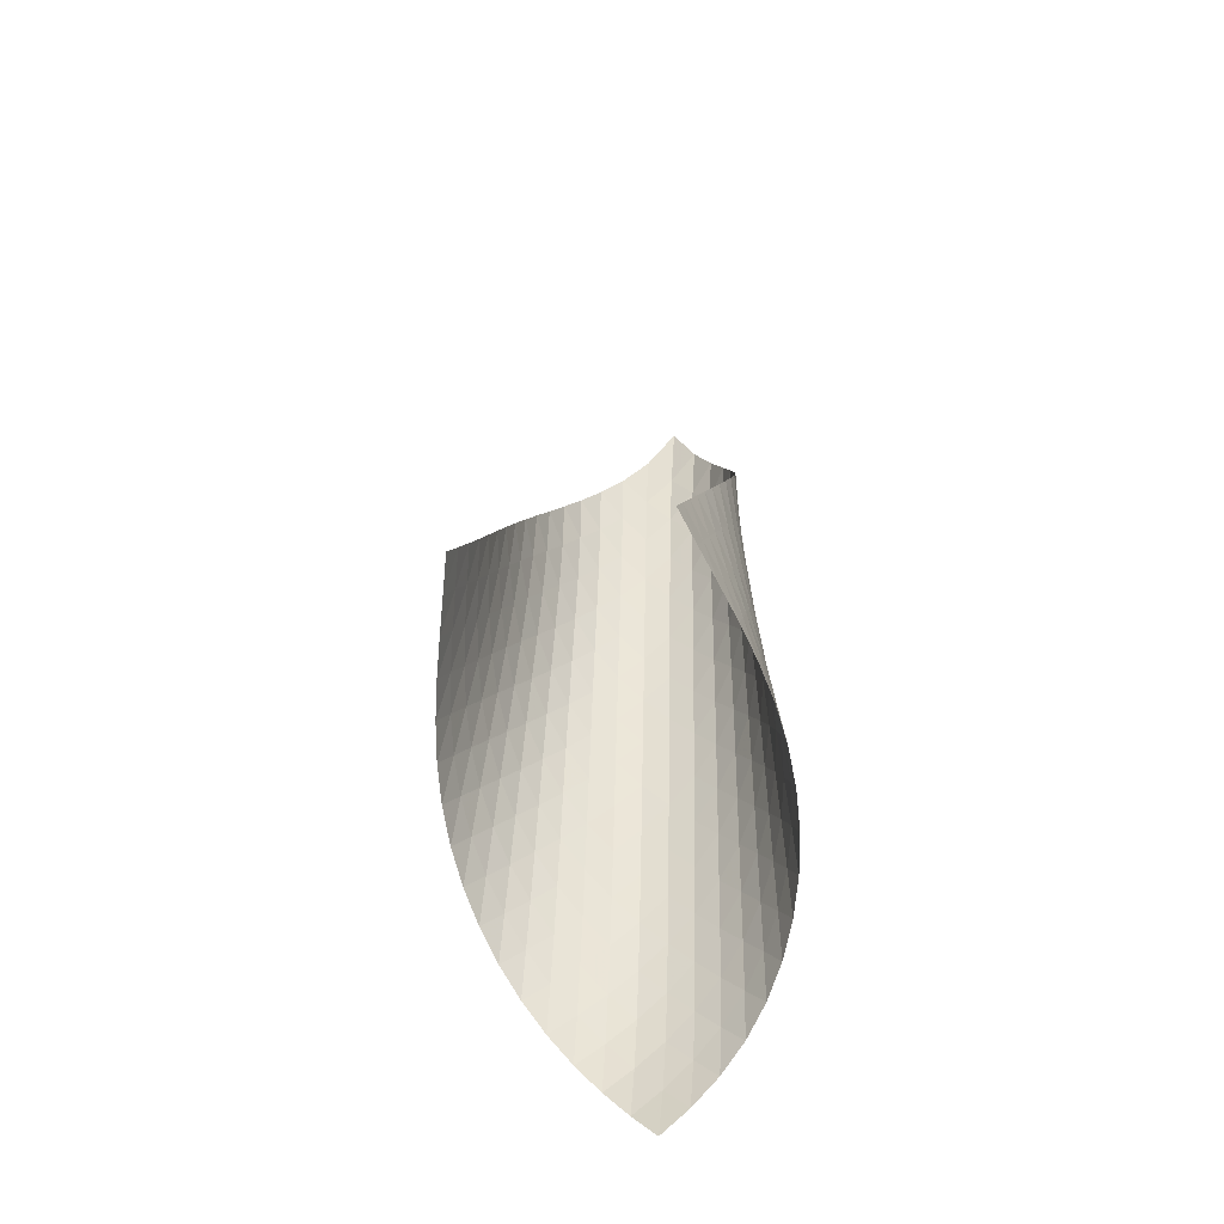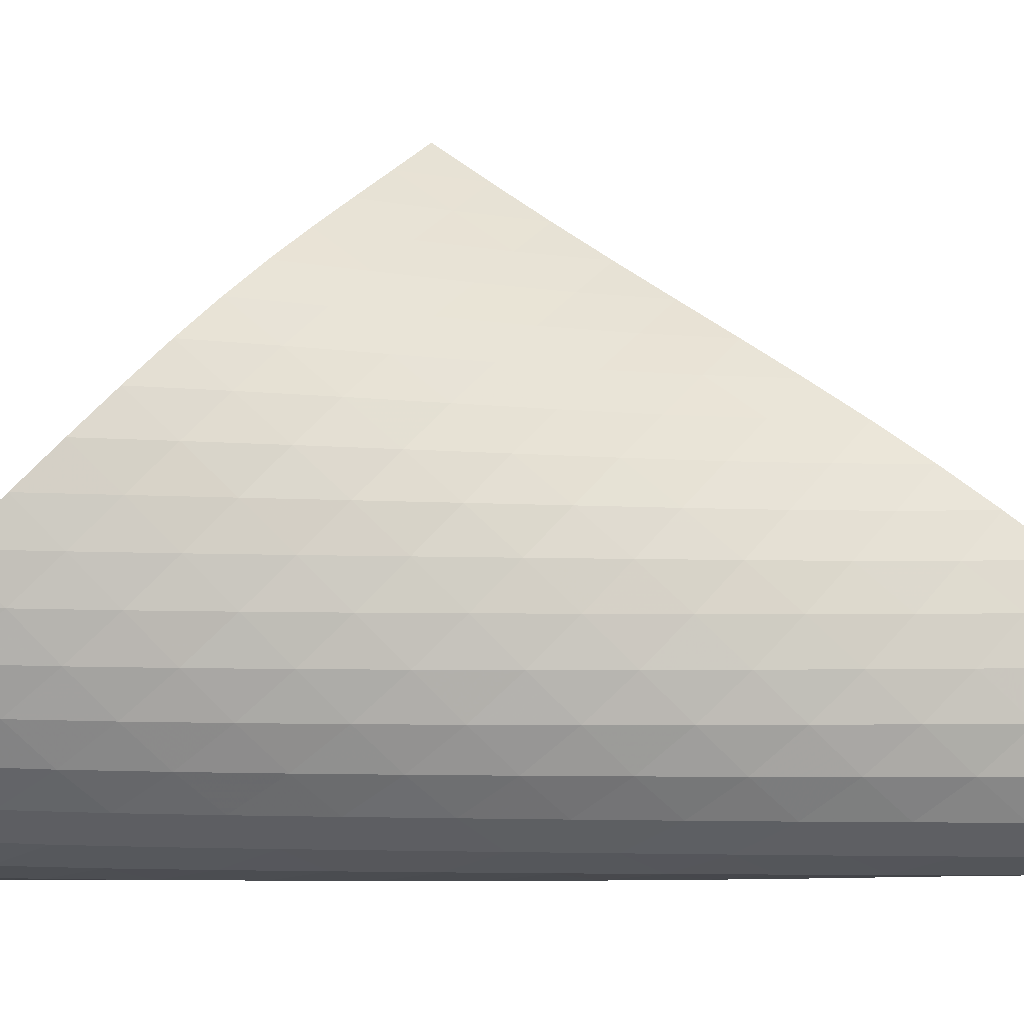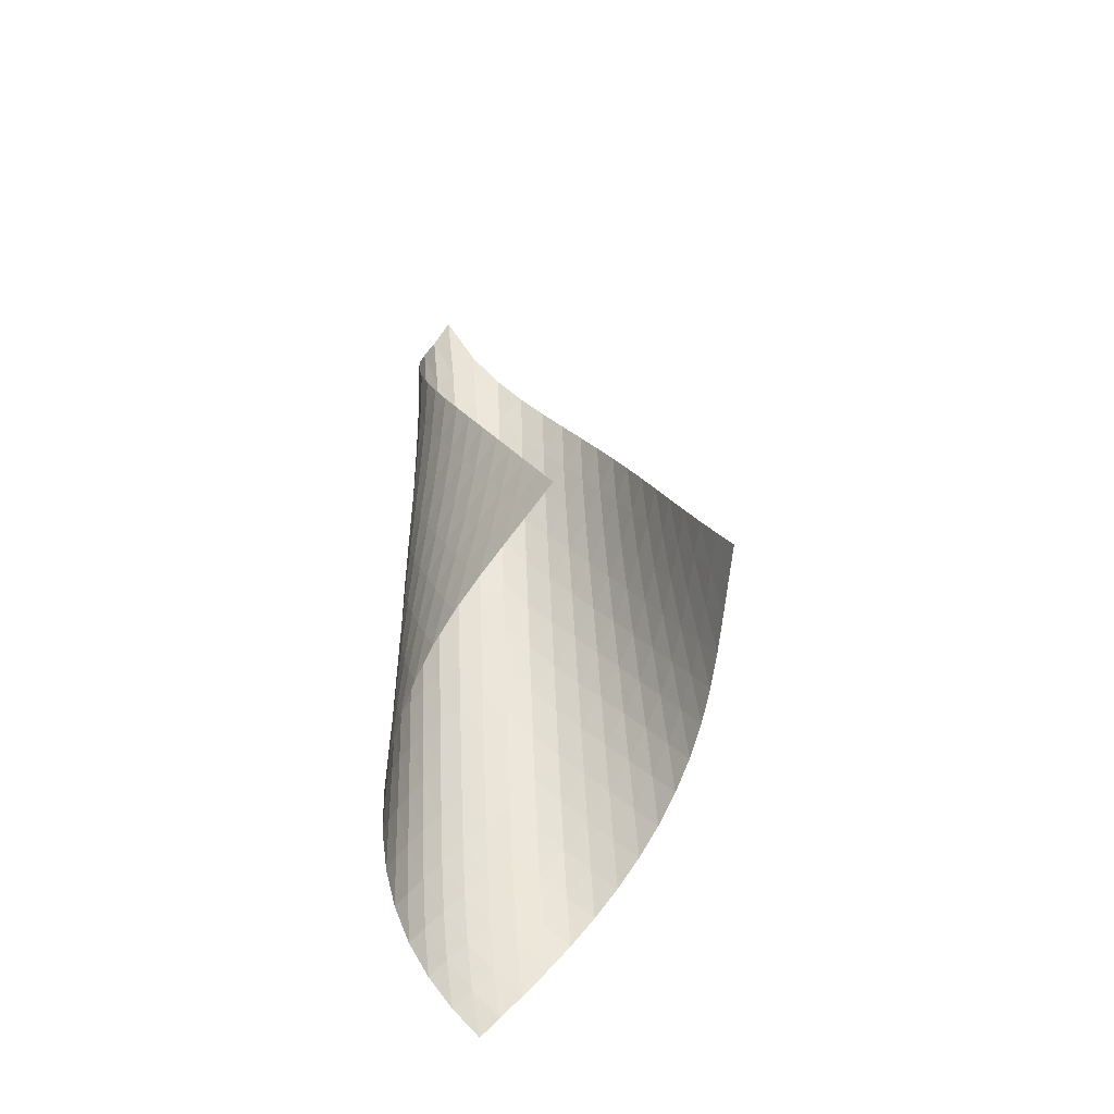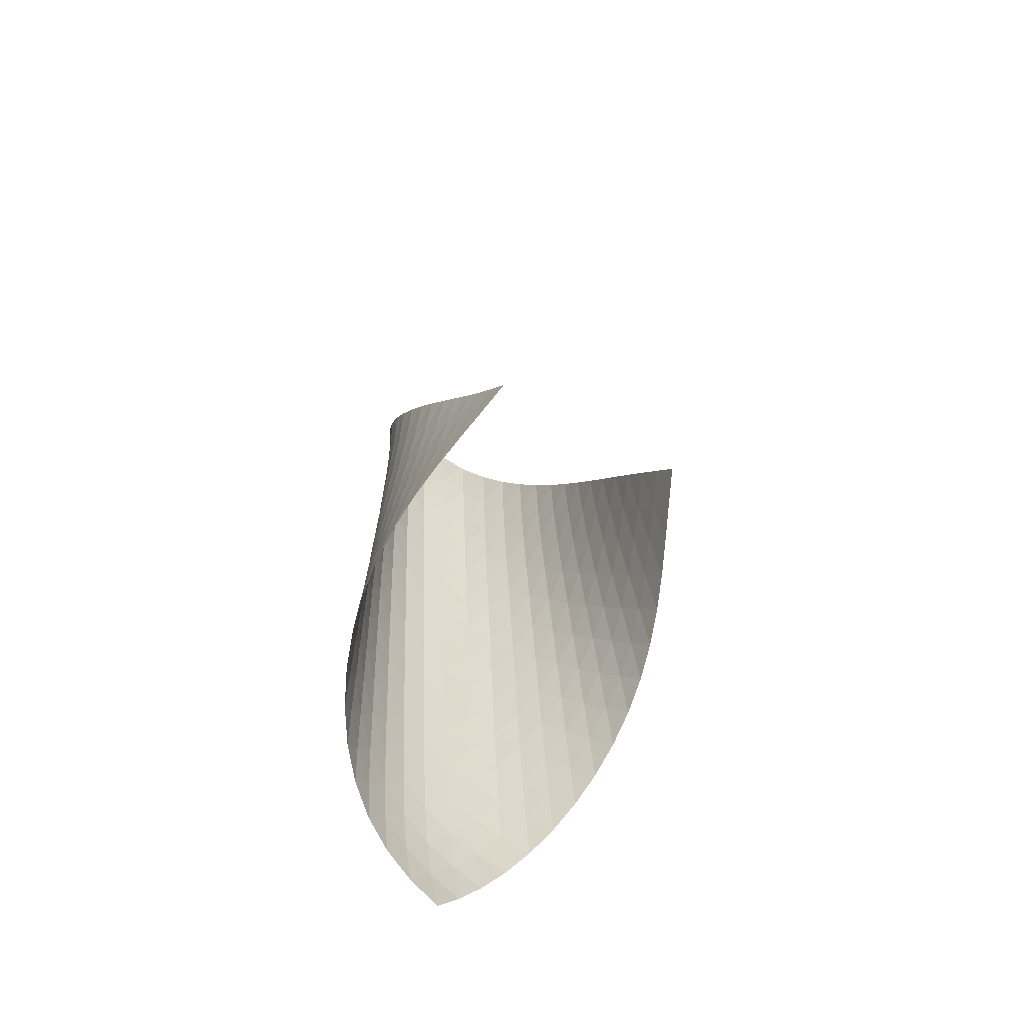
<metadata>
{"format":"obj","ext":"obj","renderer":"f3d","projection":"perspective","resolution":1024,"background":"white","views":[{"elev":-39.9,"azim":-28.5,"up":"+Y"},{"elev":10.9,"azim":78.0,"up":"+Z"},{"elev":-31.3,"azim":-77.2,"up":"+Y"},{"elev":-53.0,"azim":-75.8,"up":"+Y"}]}
</metadata>
<code>
v -6.514 -0.05931 6.514
v -11.14 -10.73 14.31
v -14.31 -10.73 11.14
v -8.214 -19.95 8.214
v -13.9 -10.15 10.75
v -13.5 -9.555 10.35
v -13.11 -8.958 9.947
v -12.72 -8.357 9.532
v -12.34 -7.752 9.112
v -11.95 -7.145 8.693
v -11.55 -6.536 8.28
v -11.12 -5.924 7.879
v -10.67 -5.308 7.498
v -10.18 -4.687 7.145
v -9.659 -4.056 6.833
v -9.092 -3.409 6.576
v -8.483 -2.735 6.393
v -7.837 -2.008 6.309
v -7.168 -1.168 6.348
v -6.348 -1.168 7.168
v -6.309 -2.008 7.837
v -6.393 -2.735 8.483
v -6.576 -3.409 9.092
v -6.833 -4.056 9.659
v -7.145 -4.687 10.18
v -7.498 -5.308 10.67
v -7.879 -5.924 11.12
v -8.28 -6.536 11.55
v -8.693 -7.145 11.95
v -9.112 -7.752 12.34
v -9.532 -8.357 12.72
v -9.947 -8.958 13.11
v -10.35 -9.555 13.5
v -10.75 -10.15 13.9
v -10.57 -11.27 14.08
v -10.01 -11.8 13.85
v -9.443 -12.34 13.62
v -8.898 -12.89 13.36
v -8.386 -13.44 13.06
v -7.924 -14.01 12.71
v -7.526 -14.6 12.31
v -7.2 -15.19 11.86
v -6.954 -15.79 11.37
v -6.797 -16.4 10.86
v -6.739 -17.01 10.33
v -6.792 -17.62 9.808
v -6.971 -18.22 9.313
v -7.279 -18.82 8.873
v -7.703 -19.4 8.507
v -8.507 -19.4 7.703
v -8.873 -18.82 7.279
v -9.313 -18.22 6.971
v -9.808 -17.62 6.792
v -10.33 -17.01 6.739
v -10.86 -16.4 6.797
v -11.37 -15.79 6.954
v -11.86 -15.19 7.2
v -12.31 -14.6 7.526
v -12.71 -14.01 7.924
v -13.06 -13.44 8.386
v -13.36 -12.89 8.898
v -13.62 -12.34 9.443
v -13.85 -11.8 10.01
v -14.08 -11.27 10.57
v -6.757 -1.885 6.757
v -7.311 -2.629 6.517
v -7.921 -3.329 6.432
v -8.536 -3.994 6.477
v -9.13 -4.636 6.625
v -9.693 -5.263 6.851
v -10.22 -5.88 7.136
v -10.72 -6.491 7.464
v -11.18 -7.098 7.823
v -11.62 -7.702 8.204
v -12.04 -8.304 8.597
v -12.45 -8.903 8.998
v -12.85 -9.5 9.398
v -13.26 -10.09 9.795
v -13.66 -10.68 10.19
v -6.517 -2.629 7.311
v -6.891 -3.296 6.891
v -7.404 -3.96 6.618
v -7.987 -4.607 6.498
v -8.589 -5.238 6.513
v -9.179 -5.856 6.633
v -9.744 -6.466 6.834
v -10.28 -7.07 7.095
v -10.78 -7.67 7.403
v -11.26 -8.267 7.742
v -11.72 -8.862 8.104
v -12.15 -9.455 8.479
v -12.58 -10.05 8.861
v -13.01 -10.64 9.243
v -13.43 -11.22 9.625
v -6.432 -3.329 7.921
v -6.618 -3.96 7.404
v -6.976 -4.602 6.976
v -7.473 -5.235 6.685
v -8.044 -5.856 6.541
v -8.641 -6.465 6.528
v -9.233 -7.067 6.622
v -9.804 -7.662 6.799
v -10.35 -8.254 7.038
v -10.87 -8.843 7.325
v -11.36 -9.43 7.646
v -11.83 -10.02 7.989
v -12.29 -10.6 8.344
v -12.74 -11.18 8.707
v -13.18 -11.76 9.072
v -6.477 -3.994 8.536
v -6.498 -4.607 7.987
v -6.685 -5.235 7.473
v -7.045 -5.862 7.045
v -7.534 -6.479 6.744
v -8.099 -7.084 6.58
v -8.693 -7.679 6.542
v -9.288 -8.268 6.61
v -9.867 -8.852 6.762
v -10.42 -9.433 6.98
v -10.95 -10.01 7.245
v -11.46 -10.59 7.545
v -11.95 -11.17 7.866
v -12.43 -11.74 8.201
v -12.9 -12.31 8.544
v -6.625 -4.636 9.13
v -6.513 -5.238 8.589
v -6.541 -5.856 8.044
v -6.744 -6.479 7.534
v -7.109 -7.095 7.109
v -7.596 -7.701 6.802
v -8.155 -8.296 6.622
v -8.747 -8.882 6.562
v -9.344 -9.461 6.606
v -9.93 -10.04 6.734
v -10.5 -10.61 6.929
v -11.04 -11.18 7.171
v -11.57 -11.74 7.447
v -12.08 -12.31 7.744
v -12.58 -12.88 8.057
v -6.851 -5.263 9.693
v -6.633 -5.856 9.179
v -6.528 -6.465 8.641
v -6.58 -7.084 8.099
v -6.802 -7.701 7.596
v -7.174 -8.311 7.174
v -7.658 -8.909 6.862
v -8.213 -9.496 6.669
v -8.802 -10.07 6.59
v -9.401 -10.65 6.612
v -9.992 -11.21 6.717
v -10.57 -11.78 6.888
v -11.13 -12.34 7.106
v -11.67 -12.9 7.355
v -12.2 -13.45 7.628
v -7.136 -5.88 10.22
v -6.834 -6.466 9.744
v -6.622 -7.067 9.233
v -6.542 -7.679 8.693
v -6.622 -8.296 8.155
v -6.862 -8.909 7.658
v -7.24 -9.513 7.24
v -7.722 -10.11 6.924
v -8.272 -10.69 6.719
v -8.858 -11.26 6.624
v -9.457 -11.82 6.627
v -10.05 -12.38 6.712
v -10.64 -12.94 6.857
v -11.21 -13.49 7.048
v -11.77 -14.04 7.271
v -7.464 -6.491 10.72
v -7.095 -7.07 10.28
v -6.799 -7.662 9.804
v -6.61 -8.268 9.288
v -6.562 -8.882 8.747
v -6.669 -9.496 8.213
v -6.924 -10.11 7.722
v -7.306 -10.7 7.306
v -7.786 -11.29 6.987
v -8.332 -11.87 6.774
v -8.916 -12.44 6.665
v -9.516 -13 6.651
v -10.12 -13.55 6.713
v -10.71 -14.1 6.832
v -11.29 -14.64 6.996
v -7.823 -7.098 11.18
v -7.403 -7.67 10.78
v -7.038 -8.254 10.35
v -6.762 -8.852 9.867
v -6.606 -9.461 9.344
v -6.59 -10.07 8.802
v -6.719 -10.69 8.272
v -6.987 -11.29 7.786
v -7.372 -11.89 7.372
v -7.85 -12.47 7.05
v -8.394 -13.05 6.83
v -8.977 -13.61 6.71
v -9.577 -14.16 6.677
v -10.18 -14.71 6.716
v -10.78 -15.25 6.81
v -8.204 -7.702 11.62
v -7.742 -8.267 11.26
v -7.325 -8.843 10.87
v -6.98 -9.433 10.42
v -6.734 -10.04 9.93
v -6.612 -10.65 9.401
v -6.624 -11.26 8.858
v -6.774 -11.87 8.332
v -7.05 -12.47 7.85
v -7.439 -13.07 7.439
v -7.917 -13.65 7.115
v -8.459 -14.22 6.889
v -9.041 -14.77 6.756
v -9.643 -15.32 6.705
v -10.25 -15.86 6.721
v -8.597 -8.304 12.04
v -8.104 -8.862 11.72
v -7.646 -9.43 11.36
v -7.245 -10.01 10.95
v -6.929 -10.61 10.5
v -6.717 -11.21 9.992
v -6.627 -11.82 9.457
v -6.665 -12.44 8.916
v -6.83 -13.05 8.394
v -7.115 -13.65 7.917
v -7.507 -14.24 7.507
v -7.987 -14.82 7.183
v -8.53 -15.38 6.951
v -9.113 -15.93 6.806
v -9.718 -16.47 6.738
v -8.998 -8.903 12.45
v -8.479 -9.455 12.15
v -7.989 -10.02 11.83
v -7.545 -10.59 11.46
v -7.171 -11.18 11.04
v -6.888 -11.78 10.57
v -6.712 -12.38 10.05
v -6.651 -13 9.516
v -6.71 -13.61 8.977
v -6.889 -14.22 8.459
v -7.183 -14.82 7.987
v -7.582 -15.4 7.582
v -8.066 -15.98 7.26
v -8.613 -16.54 7.025
v -9.199 -17.08 6.871
v -9.398 -9.5 12.85
v -8.861 -10.05 12.58
v -8.344 -10.6 12.29
v -7.866 -11.17 11.95
v -7.447 -11.74 11.57
v -7.106 -12.34 11.13
v -6.857 -12.94 10.64
v -6.713 -13.55 10.12
v -6.677 -14.16 9.577
v -6.756 -14.77 9.041
v -6.951 -15.38 8.53
v -7.26 -15.98 8.066
v -7.672 -16.57 7.672
v -8.166 -17.14 7.358
v -8.721 -17.69 7.127
v -9.795 -10.09 13.26
v -9.243 -10.64 13.01
v -8.707 -11.18 12.74
v -8.201 -11.74 12.43
v -7.744 -12.31 12.08
v -7.355 -12.9 11.67
v -7.048 -13.49 11.21
v -6.832 -14.1 10.71
v -6.716 -14.71 10.18
v -6.705 -15.32 9.643
v -6.806 -15.93 9.113
v -7.025 -16.54 8.613
v -7.358 -17.14 8.166
v -7.793 -17.72 7.793
v -8.307 -18.28 7.5
v -10.19 -10.68 13.66
v -9.625 -11.22 13.43
v -9.072 -11.76 13.18
v -8.544 -12.31 12.9
v -8.057 -12.88 12.58
v -7.628 -13.45 12.2
v -7.271 -14.04 11.77
v -6.996 -14.64 11.29
v -6.81 -15.25 10.78
v -6.721 -15.86 10.25
v -6.738 -16.47 9.718
v -6.871 -17.08 9.199
v -7.127 -17.69 8.721
v -7.5 -18.28 8.307
v -7.971 -18.85 7.971
f 289 49 4
f 289 4 50
f 5 79 64
f 5 64 3
f 79 94 63
f 79 63 64
f 94 109 62
f 94 62 63
f 109 124 61
f 109 61 62
f 124 139 60
f 124 60 61
f 139 154 59
f 139 59 60
f 154 169 58
f 154 58 59
f 169 184 57
f 169 57 58
f 184 199 56
f 184 56 57
f 199 214 55
f 199 55 56
f 214 229 54
f 214 54 55
f 229 244 53
f 229 53 54
f 244 259 52
f 244 52 53
f 259 274 51
f 259 51 52
f 274 289 50
f 274 50 51
f 1 20 65
f 1 65 19
f 19 65 66
f 19 66 18
f 18 66 67
f 18 67 17
f 17 67 68
f 17 68 16
f 16 68 69
f 16 69 15
f 15 69 70
f 15 70 14
f 14 70 71
f 14 71 13
f 13 71 72
f 13 72 12
f 12 72 73
f 12 73 11
f 11 73 74
f 11 74 10
f 10 74 75
f 10 75 9
f 9 75 76
f 9 76 8
f 8 76 77
f 8 77 7
f 7 77 78
f 7 78 6
f 6 78 79
f 6 79 5
f 20 21 80
f 20 80 65
f 65 80 81
f 65 81 66
f 66 81 82
f 66 82 67
f 67 82 83
f 67 83 68
f 68 83 84
f 68 84 69
f 69 84 85
f 69 85 70
f 70 85 86
f 70 86 71
f 71 86 87
f 71 87 72
f 72 87 88
f 72 88 73
f 73 88 89
f 73 89 74
f 74 89 90
f 74 90 75
f 75 90 91
f 75 91 76
f 76 91 92
f 76 92 77
f 77 92 93
f 77 93 78
f 78 93 94
f 78 94 79
f 21 22 95
f 21 95 80
f 80 95 96
f 80 96 81
f 81 96 97
f 81 97 82
f 82 97 98
f 82 98 83
f 83 98 99
f 83 99 84
f 84 99 100
f 84 100 85
f 85 100 101
f 85 101 86
f 86 101 102
f 86 102 87
f 87 102 103
f 87 103 88
f 88 103 104
f 88 104 89
f 89 104 105
f 89 105 90
f 90 105 106
f 90 106 91
f 91 106 107
f 91 107 92
f 92 107 108
f 92 108 93
f 93 108 109
f 93 109 94
f 22 23 110
f 22 110 95
f 95 110 111
f 95 111 96
f 96 111 112
f 96 112 97
f 97 112 113
f 97 113 98
f 98 113 114
f 98 114 99
f 99 114 115
f 99 115 100
f 100 115 116
f 100 116 101
f 101 116 117
f 101 117 102
f 102 117 118
f 102 118 103
f 103 118 119
f 103 119 104
f 104 119 120
f 104 120 105
f 105 120 121
f 105 121 106
f 106 121 122
f 106 122 107
f 107 122 123
f 107 123 108
f 108 123 124
f 108 124 109
f 23 24 125
f 23 125 110
f 110 125 126
f 110 126 111
f 111 126 127
f 111 127 112
f 112 127 128
f 112 128 113
f 113 128 129
f 113 129 114
f 114 129 130
f 114 130 115
f 115 130 131
f 115 131 116
f 116 131 132
f 116 132 117
f 117 132 133
f 117 133 118
f 118 133 134
f 118 134 119
f 119 134 135
f 119 135 120
f 120 135 136
f 120 136 121
f 121 136 137
f 121 137 122
f 122 137 138
f 122 138 123
f 123 138 139
f 123 139 124
f 24 25 140
f 24 140 125
f 125 140 141
f 125 141 126
f 126 141 142
f 126 142 127
f 127 142 143
f 127 143 128
f 128 143 144
f 128 144 129
f 129 144 145
f 129 145 130
f 130 145 146
f 130 146 131
f 131 146 147
f 131 147 132
f 132 147 148
f 132 148 133
f 133 148 149
f 133 149 134
f 134 149 150
f 134 150 135
f 135 150 151
f 135 151 136
f 136 151 152
f 136 152 137
f 137 152 153
f 137 153 138
f 138 153 154
f 138 154 139
f 25 26 155
f 25 155 140
f 140 155 156
f 140 156 141
f 141 156 157
f 141 157 142
f 142 157 158
f 142 158 143
f 143 158 159
f 143 159 144
f 144 159 160
f 144 160 145
f 145 160 161
f 145 161 146
f 146 161 162
f 146 162 147
f 147 162 163
f 147 163 148
f 148 163 164
f 148 164 149
f 149 164 165
f 149 165 150
f 150 165 166
f 150 166 151
f 151 166 167
f 151 167 152
f 152 167 168
f 152 168 153
f 153 168 169
f 153 169 154
f 26 27 170
f 26 170 155
f 155 170 171
f 155 171 156
f 156 171 172
f 156 172 157
f 157 172 173
f 157 173 158
f 158 173 174
f 158 174 159
f 159 174 175
f 159 175 160
f 160 175 176
f 160 176 161
f 161 176 177
f 161 177 162
f 162 177 178
f 162 178 163
f 163 178 179
f 163 179 164
f 164 179 180
f 164 180 165
f 165 180 181
f 165 181 166
f 166 181 182
f 166 182 167
f 167 182 183
f 167 183 168
f 168 183 184
f 168 184 169
f 27 28 185
f 27 185 170
f 170 185 186
f 170 186 171
f 171 186 187
f 171 187 172
f 172 187 188
f 172 188 173
f 173 188 189
f 173 189 174
f 174 189 190
f 174 190 175
f 175 190 191
f 175 191 176
f 176 191 192
f 176 192 177
f 177 192 193
f 177 193 178
f 178 193 194
f 178 194 179
f 179 194 195
f 179 195 180
f 180 195 196
f 180 196 181
f 181 196 197
f 181 197 182
f 182 197 198
f 182 198 183
f 183 198 199
f 183 199 184
f 28 29 200
f 28 200 185
f 185 200 201
f 185 201 186
f 186 201 202
f 186 202 187
f 187 202 203
f 187 203 188
f 188 203 204
f 188 204 189
f 189 204 205
f 189 205 190
f 190 205 206
f 190 206 191
f 191 206 207
f 191 207 192
f 192 207 208
f 192 208 193
f 193 208 209
f 193 209 194
f 194 209 210
f 194 210 195
f 195 210 211
f 195 211 196
f 196 211 212
f 196 212 197
f 197 212 213
f 197 213 198
f 198 213 214
f 198 214 199
f 29 30 215
f 29 215 200
f 200 215 216
f 200 216 201
f 201 216 217
f 201 217 202
f 202 217 218
f 202 218 203
f 203 218 219
f 203 219 204
f 204 219 220
f 204 220 205
f 205 220 221
f 205 221 206
f 206 221 222
f 206 222 207
f 207 222 223
f 207 223 208
f 208 223 224
f 208 224 209
f 209 224 225
f 209 225 210
f 210 225 226
f 210 226 211
f 211 226 227
f 211 227 212
f 212 227 228
f 212 228 213
f 213 228 229
f 213 229 214
f 30 31 230
f 30 230 215
f 215 230 231
f 215 231 216
f 216 231 232
f 216 232 217
f 217 232 233
f 217 233 218
f 218 233 234
f 218 234 219
f 219 234 235
f 219 235 220
f 220 235 236
f 220 236 221
f 221 236 237
f 221 237 222
f 222 237 238
f 222 238 223
f 223 238 239
f 223 239 224
f 224 239 240
f 224 240 225
f 225 240 241
f 225 241 226
f 226 241 242
f 226 242 227
f 227 242 243
f 227 243 228
f 228 243 244
f 228 244 229
f 31 32 245
f 31 245 230
f 230 245 246
f 230 246 231
f 231 246 247
f 231 247 232
f 232 247 248
f 232 248 233
f 233 248 249
f 233 249 234
f 234 249 250
f 234 250 235
f 235 250 251
f 235 251 236
f 236 251 252
f 236 252 237
f 237 252 253
f 237 253 238
f 238 253 254
f 238 254 239
f 239 254 255
f 239 255 240
f 240 255 256
f 240 256 241
f 241 256 257
f 241 257 242
f 242 257 258
f 242 258 243
f 243 258 259
f 243 259 244
f 32 33 260
f 32 260 245
f 245 260 261
f 245 261 246
f 246 261 262
f 246 262 247
f 247 262 263
f 247 263 248
f 248 263 264
f 248 264 249
f 249 264 265
f 249 265 250
f 250 265 266
f 250 266 251
f 251 266 267
f 251 267 252
f 252 267 268
f 252 268 253
f 253 268 269
f 253 269 254
f 254 269 270
f 254 270 255
f 255 270 271
f 255 271 256
f 256 271 272
f 256 272 257
f 257 272 273
f 257 273 258
f 258 273 274
f 258 274 259
f 33 34 275
f 33 275 260
f 260 275 276
f 260 276 261
f 261 276 277
f 261 277 262
f 262 277 278
f 262 278 263
f 263 278 279
f 263 279 264
f 264 279 280
f 264 280 265
f 265 280 281
f 265 281 266
f 266 281 282
f 266 282 267
f 267 282 283
f 267 283 268
f 268 283 284
f 268 284 269
f 269 284 285
f 269 285 270
f 270 285 286
f 270 286 271
f 271 286 287
f 271 287 272
f 272 287 288
f 272 288 273
f 273 288 289
f 273 289 274
f 34 2 35
f 34 35 275
f 275 35 36
f 275 36 276
f 276 36 37
f 276 37 277
f 277 37 38
f 277 38 278
f 278 38 39
f 278 39 279
f 279 39 40
f 279 40 280
f 280 40 41
f 280 41 281
f 281 41 42
f 281 42 282
f 282 42 43
f 282 43 283
f 283 43 44
f 283 44 284
f 284 44 45
f 284 45 285
f 285 45 46
f 285 46 286
f 286 46 47
f 286 47 287
f 287 47 48
f 287 48 288
f 288 48 49
f 288 49 289

</code>
